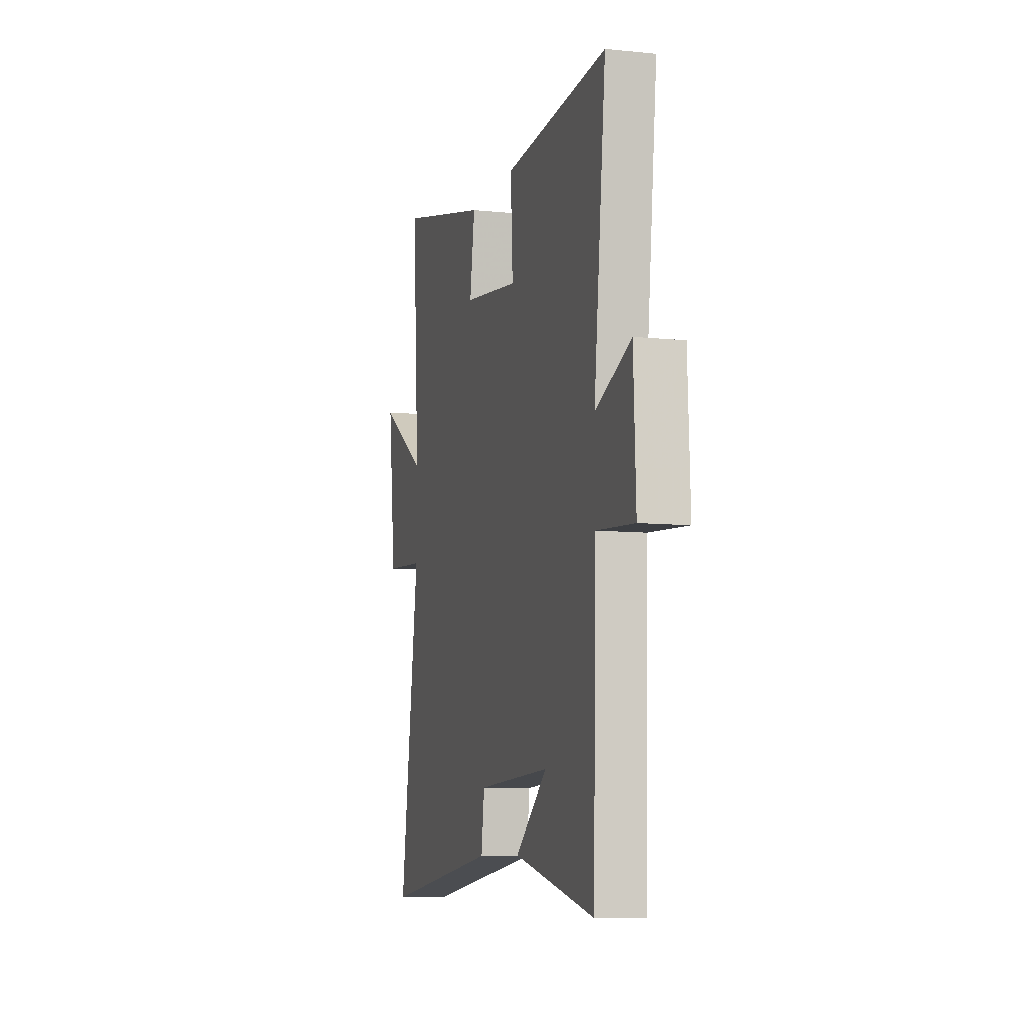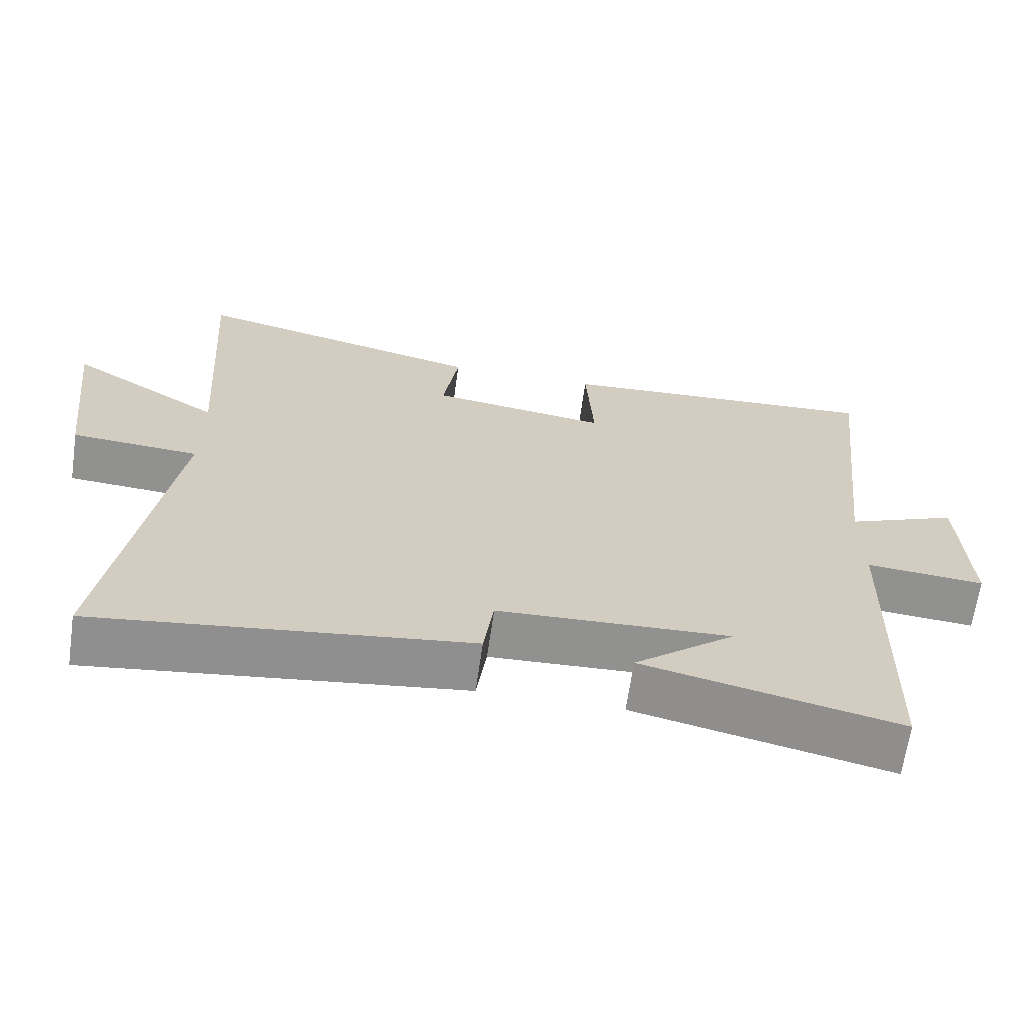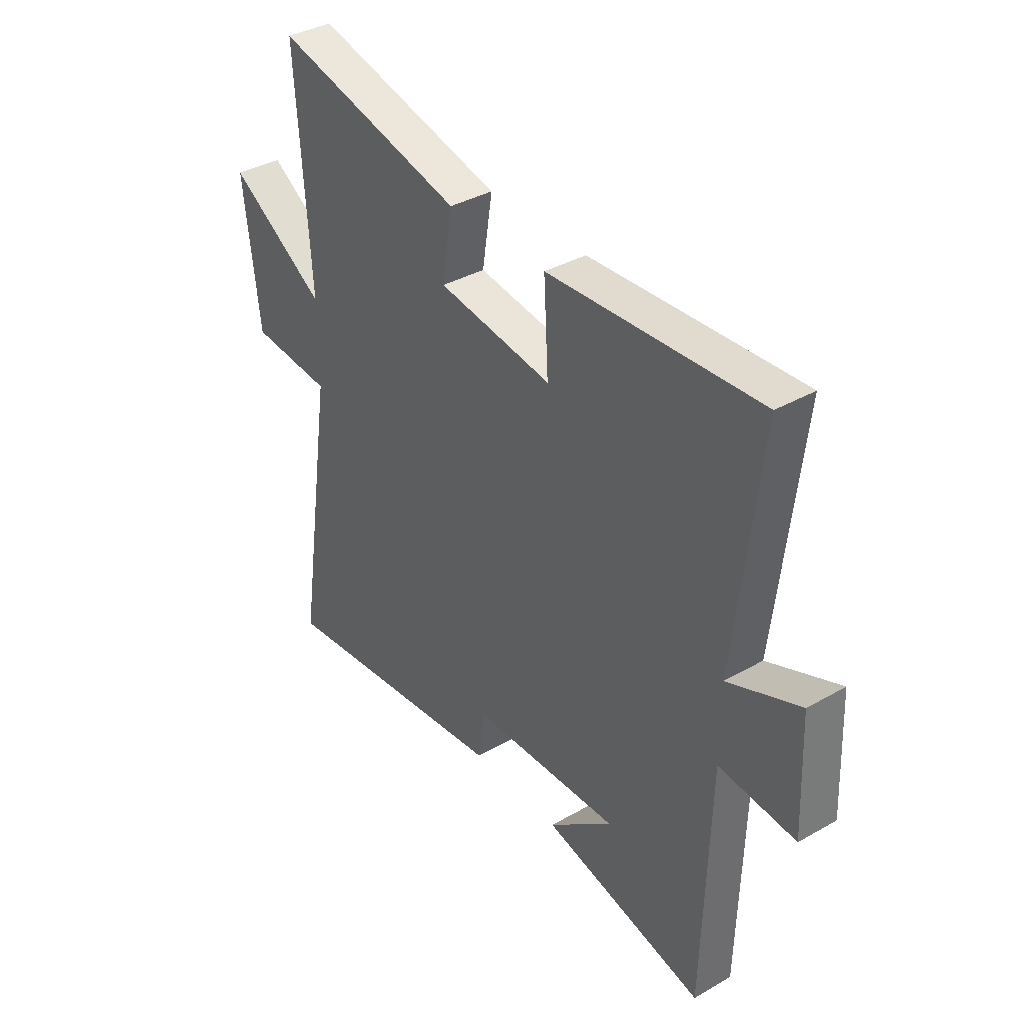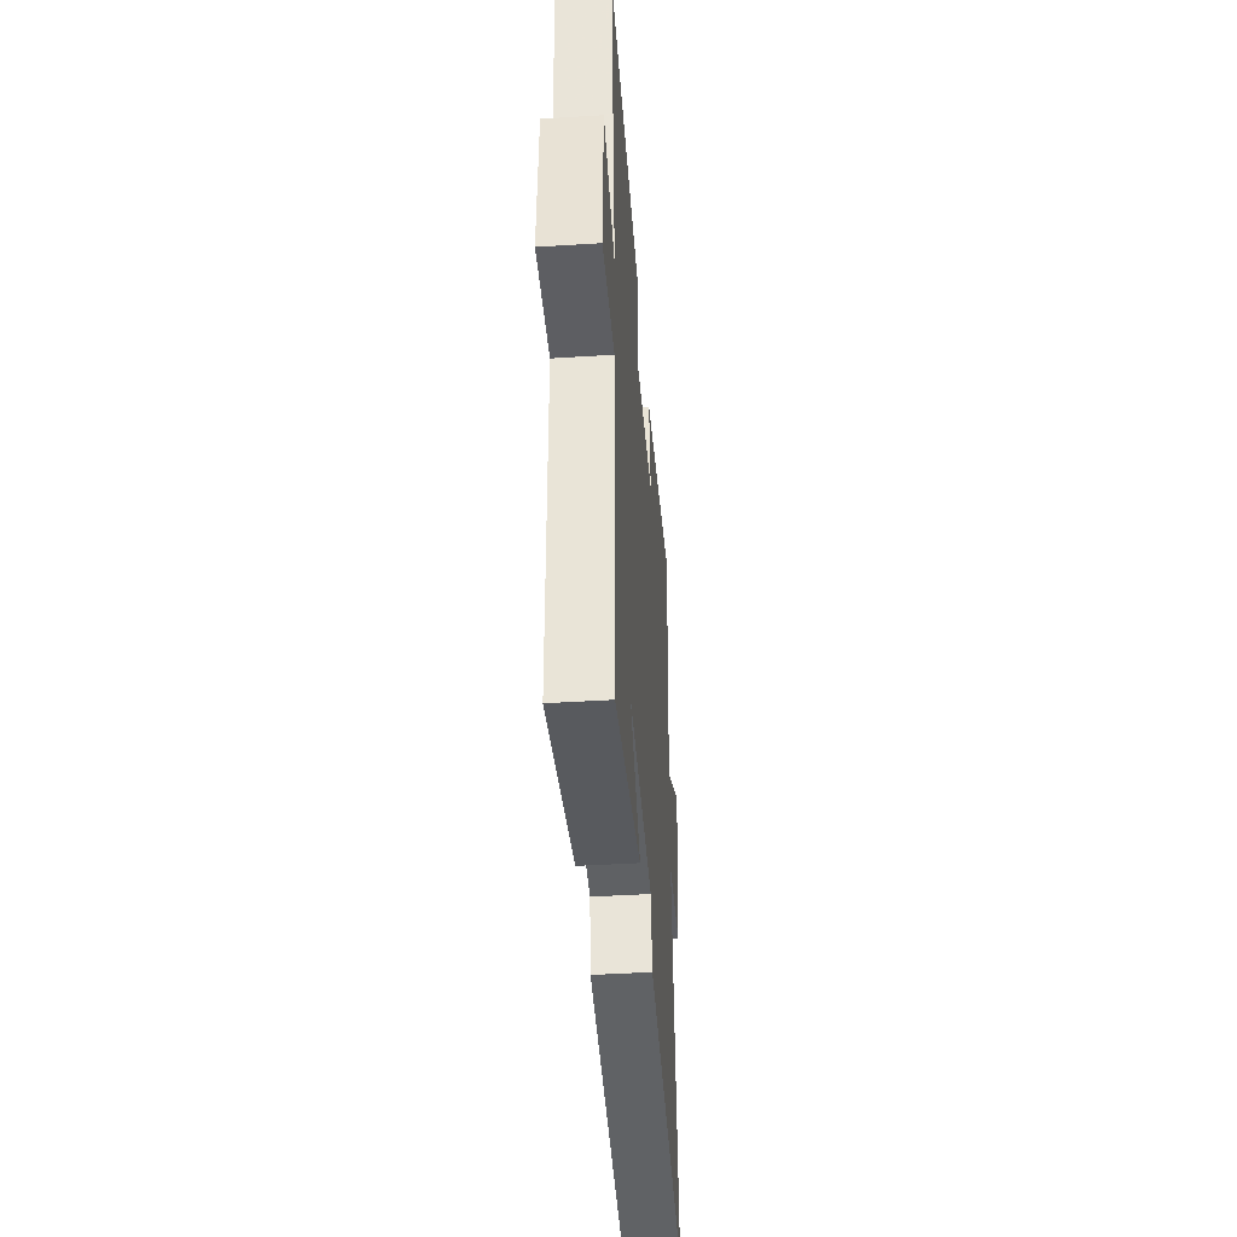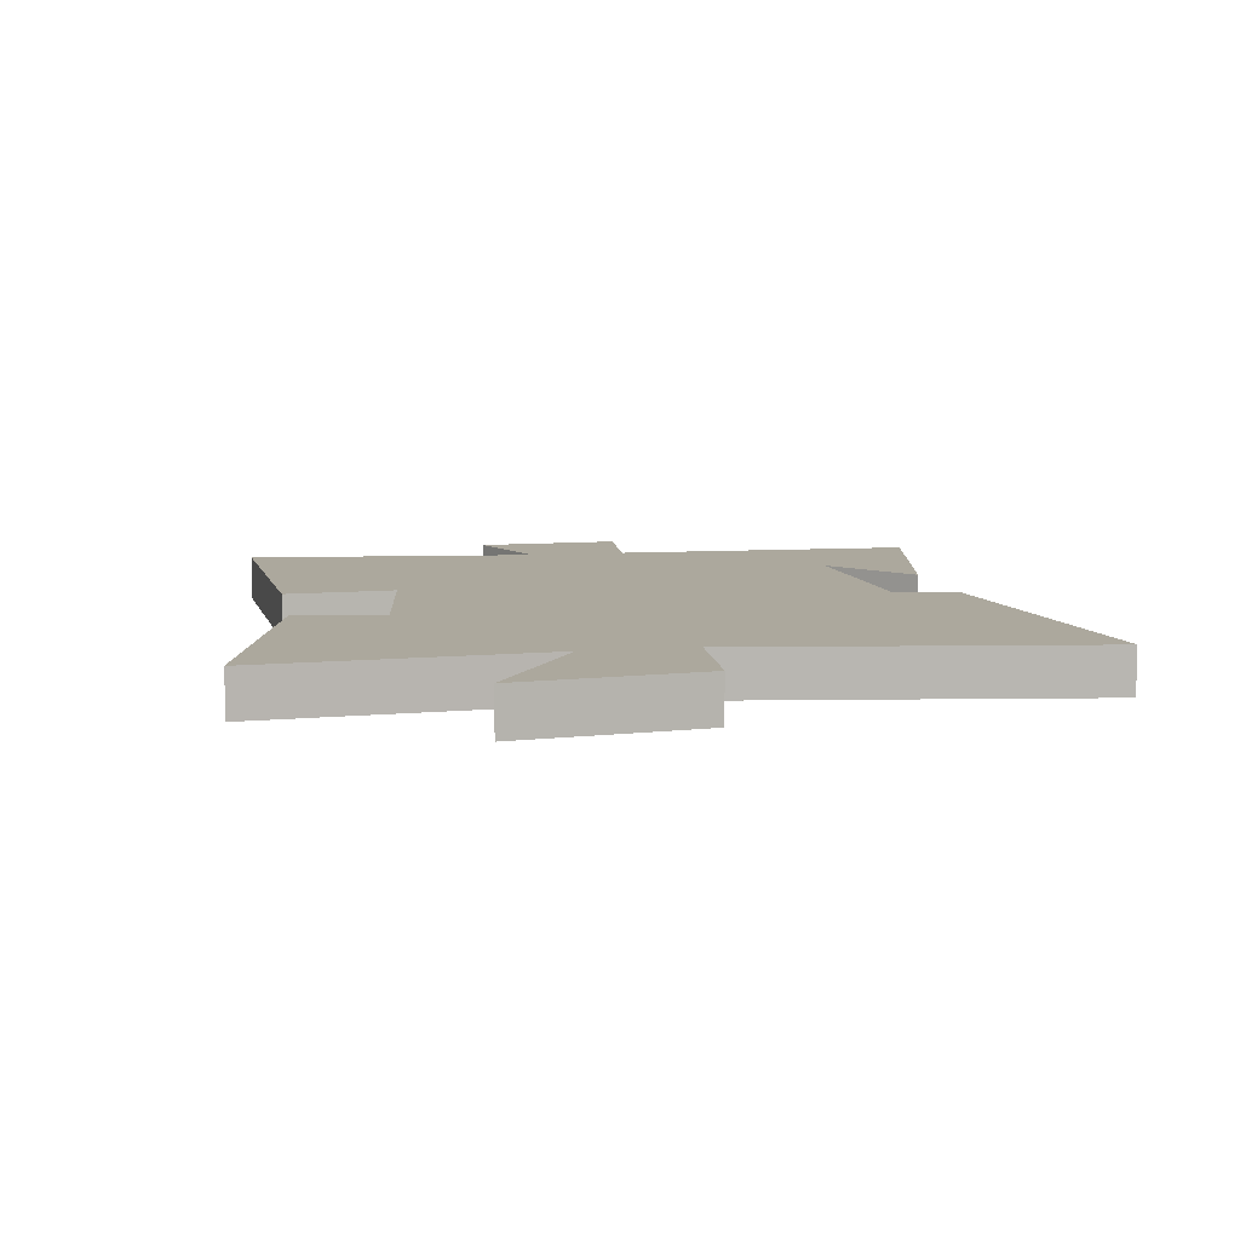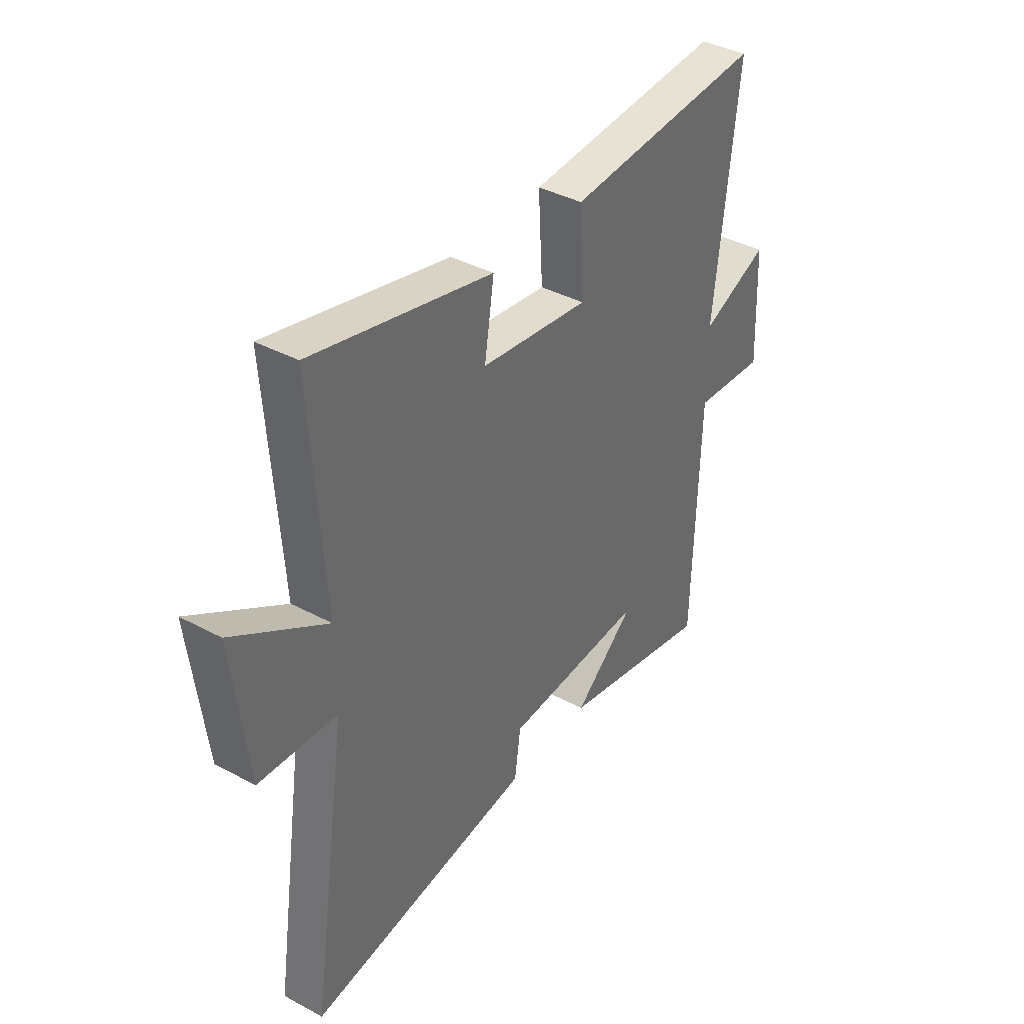
<metadata>
{"format":"obj","ext":"obj","renderer":"f3d","projection":"perspective","resolution":1024,"background":"white","views":[{"elev":-8.7,"azim":-105.5,"up":"+Z"},{"elev":-66.0,"azim":171.9,"up":"+Z"},{"elev":37.1,"azim":-126.4,"up":"+Z"},{"elev":-43.3,"azim":-85.7,"up":"+Z"},{"elev":8.6,"azim":79.3,"up":"+Y"},{"elev":39.0,"azim":123.9,"up":"+Z"}]}
</metadata>
<code>
v 0.53 0.07 0.599
v 0.5 0.07 0.157
v 0.712 0.07 0.29
v 0.678 0.07 0.004
v 0.5 0.07 -0.009
v 0.584 0.07 -0.566
v 0.066 0.07 -0.5
v 0.052 0.07 -0.4
v -0.272 0.07 -0.386
v -0.132 0.07 -0.5
v -0.487 0.07 -0.58
v -0.5 0.07 -0.093
v -0.666 0.07 -0.107
v -0.656 0.07 0.125
v -0.5 0.07 0.061
v -0.553 0.07 0.529
v -0.097 0.07 0.5
v -0.107 0.07 0.327
v 0.141 0.07 0.361
v 0.119 0.07 0.5
v 0.53 0 0.599
v 0.5 0 0.157
v 0.712 0 0.29
v 0.678 0 0.004
v 0.5 0 -0.009
v 0.584 0 -0.566
v 0.066 0 -0.5
v 0.052 0 -0.4
v -0.272 0 -0.386
v -0.132 0 -0.5
v -0.487 0 -0.58
v -0.5 0 -0.093
v -0.666 0 -0.107
v -0.656 0 0.125
v -0.5 0 0.061
v -0.553 0 0.529
v -0.097 0 0.5
v -0.107 0 0.327
v 0.141 0 0.361
v 0.119 0 0.5
f 19 20 1 2
f 18 19 2
f 15 16 17 18
f 15 18 2
f 12 13 14 15
f 12 15 2
f 9 10 11
f 9 11 12
f 8 9 12 2
f 5 6 7 8
f 2 3 4 5
f 2 5 8
f 22 21 40 39
f 22 39 38
f 38 37 36 35
f 22 38 35
f 35 34 33 32
f 22 35 32
f 31 30 29
f 32 31 29
f 22 32 29 28
f 28 27 26 25
f 25 24 23 22
f 28 25 22
f 1 21 22 2
f 2 22 23 3
f 3 23 24 4
f 4 24 25 5
f 5 25 26 6
f 6 26 27 7
f 7 27 28 8
f 8 28 29 9
f 9 29 30 10
f 10 30 31 11
f 11 31 32 12
f 12 32 33 13
f 13 33 34 14
f 14 34 35 15
f 15 35 36 16
f 16 36 37 17
f 17 37 38 18
f 18 38 39 19
f 19 39 40 20
f 20 40 21 1

</code>
